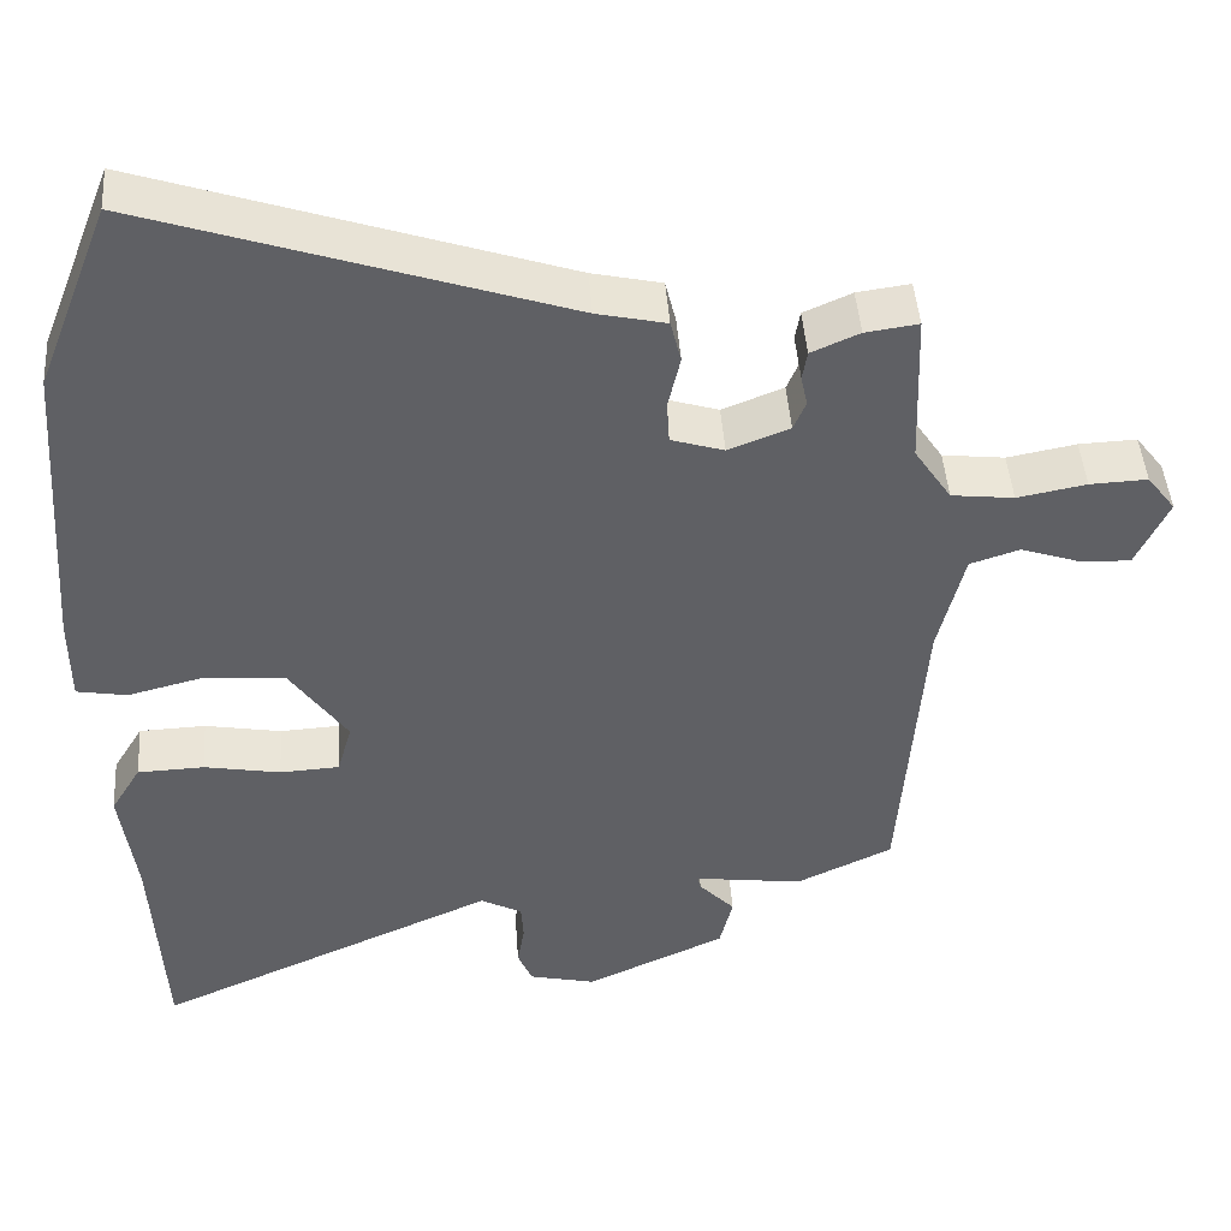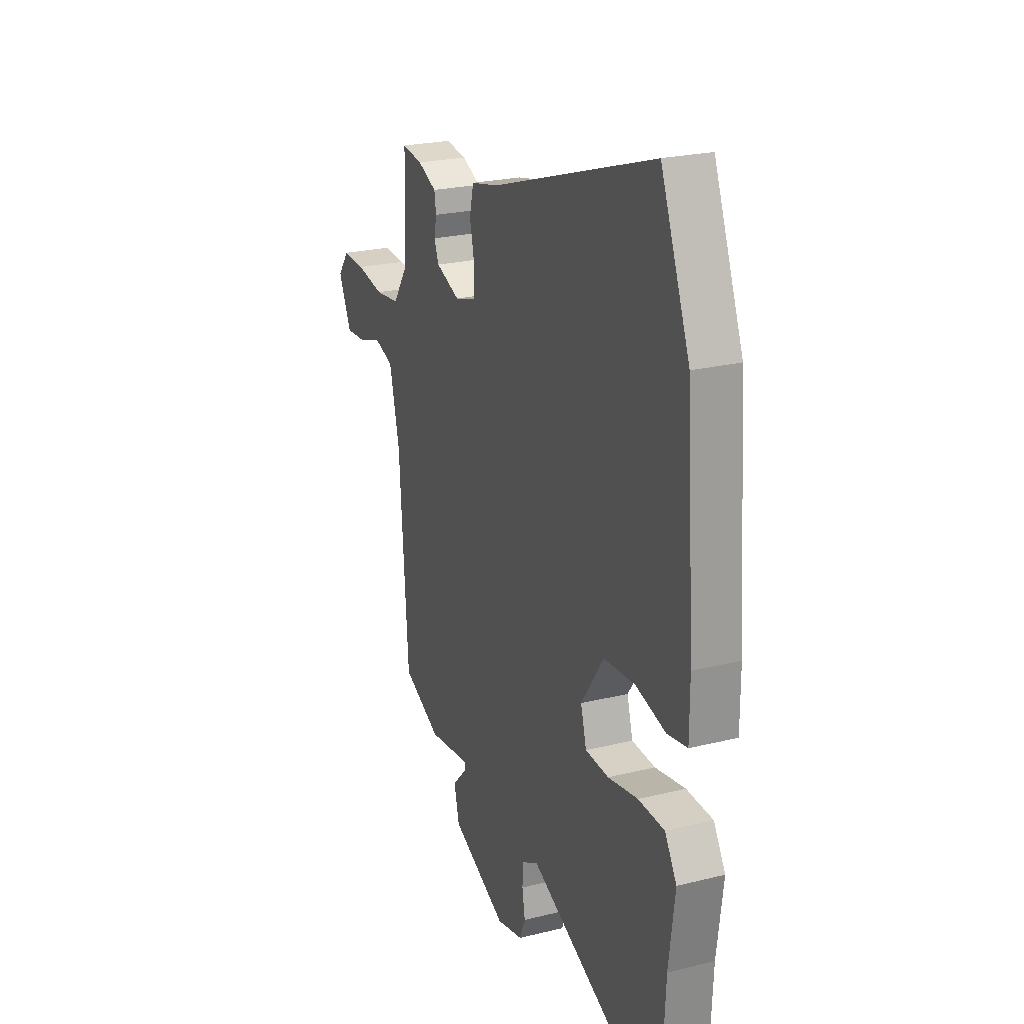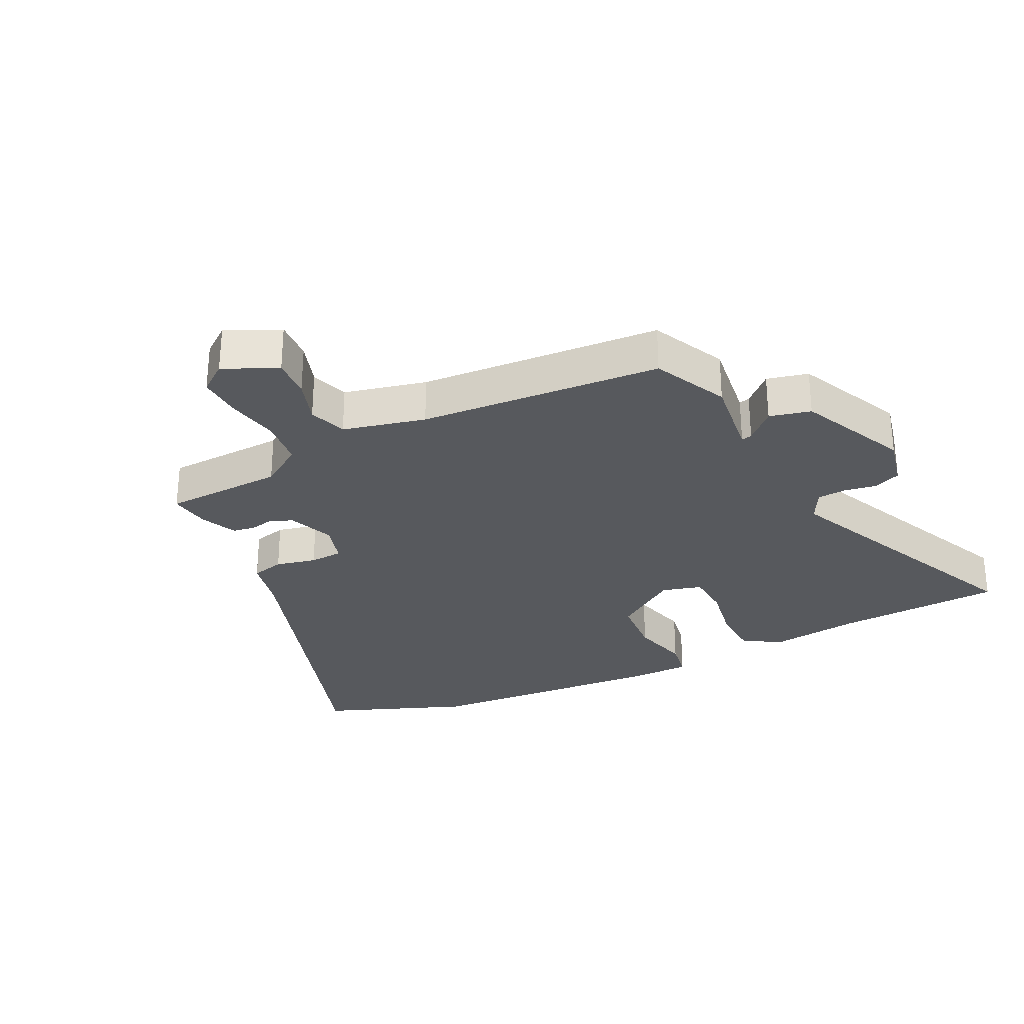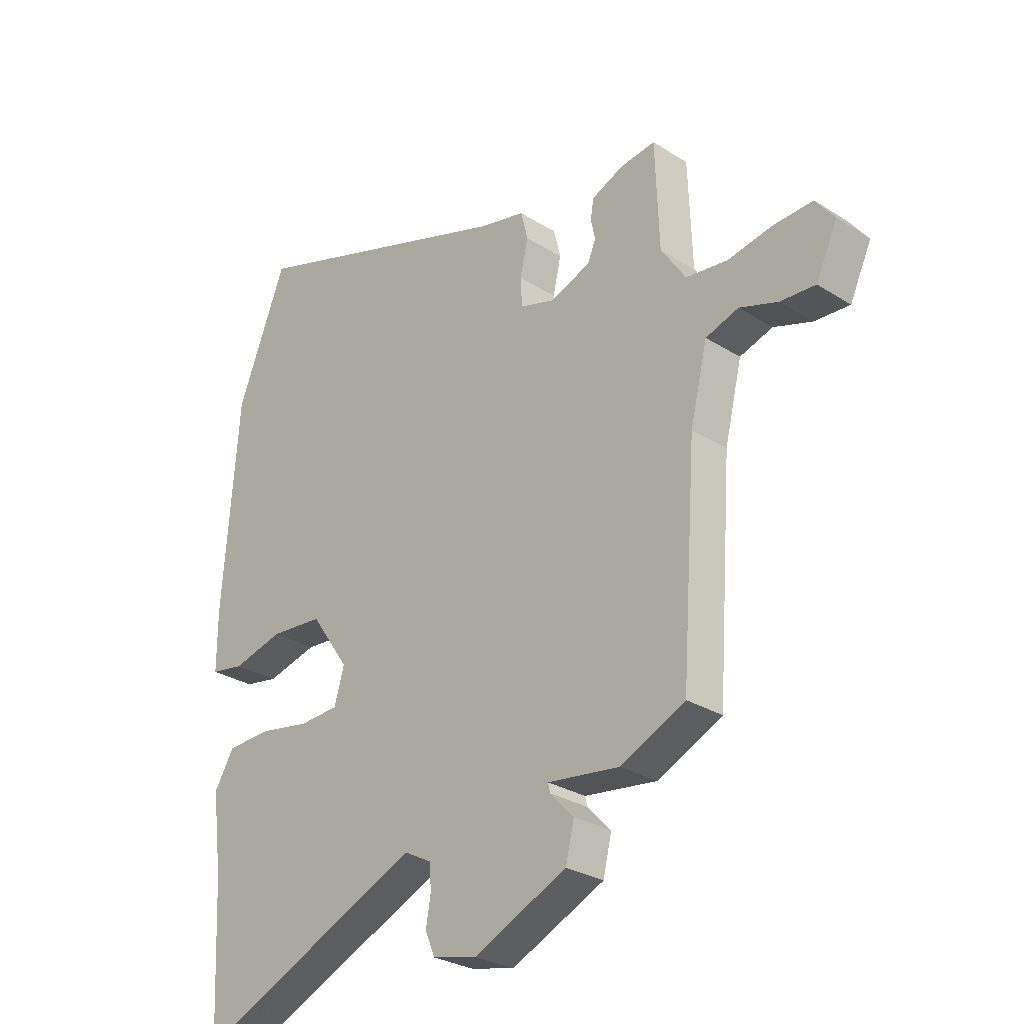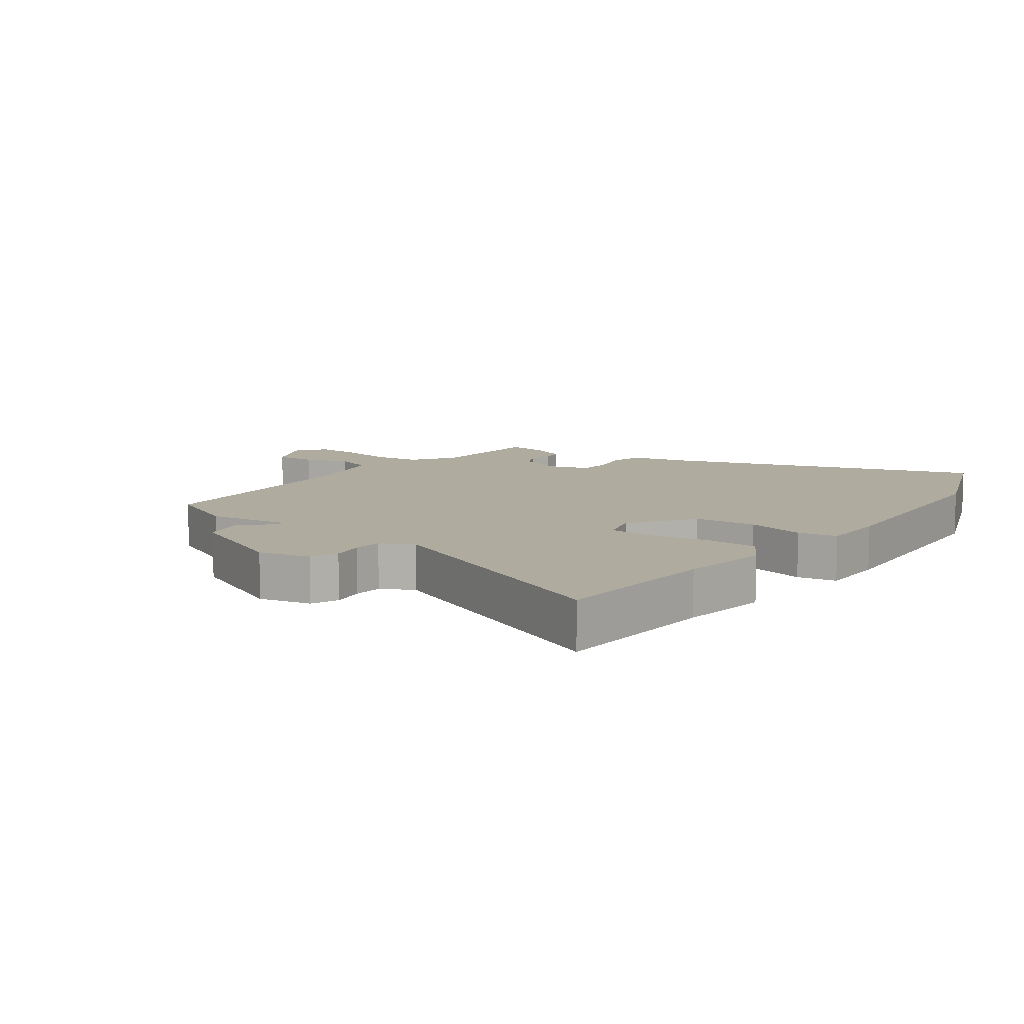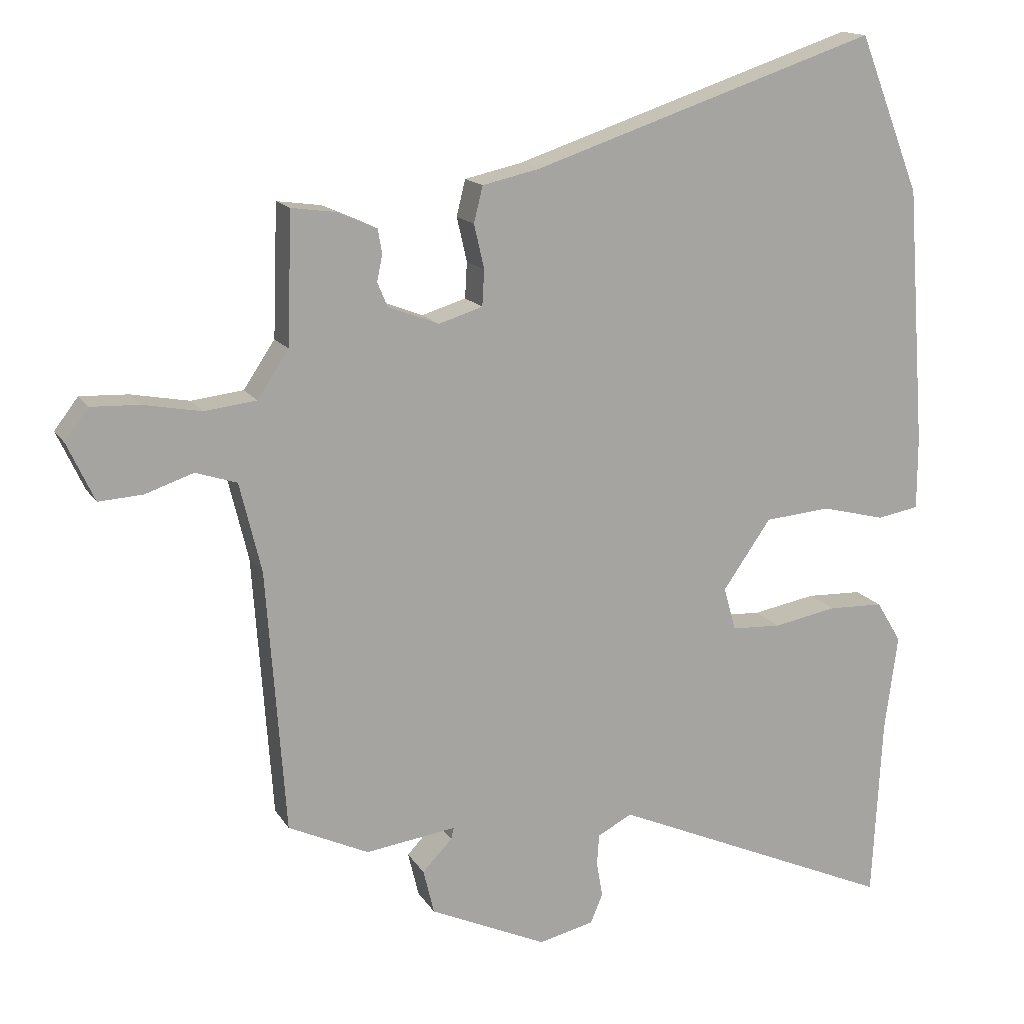
<metadata>
{"format":"obj","ext":"obj","renderer":"f3d","projection":"perspective","resolution":1024,"background":"white","views":[{"elev":45.3,"azim":-4.1,"up":"+Z"},{"elev":23.7,"azim":-112.5,"up":"+Z"},{"elev":-29.0,"azim":116.5,"up":"+Y"},{"elev":-28.5,"azim":46.4,"up":"+Z"},{"elev":9.6,"azim":-143.6,"up":"+Y"},{"elev":15.2,"azim":158.7,"up":"+Z"}]}
</metadata>
<code>
v 0.446 0.07 0.481
v 0.453 0.07 0.288
v 0.499 0.07 0.219
v 0.576 0.07 0.21
v 0.661 0.07 0.226
v 0.732 0.07 0.229
v 0.767 0.07 0.183
v 0.727 0.07 0.097
v 0.662 0.07 0.101
v 0.591 0.07 0.125
v 0.53 0.07 0.105
v 0.498 0.07 -0.027
v 0.47 0.07 -0.415
v 0.351 0.07 -0.471
v 0.217 0.07 -0.453
v 0.221 0.07 -0.47
v 0.265 0.07 -0.516
v 0.249 0.07 -0.582
v 0.076 0.07 -0.661
v -0.006 0.07 -0.642
v -0.024 0.07 -0.599
v -0.015 0.07 -0.547
v -0.018 0.07 -0.501
v -0.069 0.07 -0.474
v -0.492 0.07 -0.661
v -0.506 0.07 -0.391
v -0.525 0.07 -0.247
v -0.488 0.07 -0.186
v -0.406 0.07 -0.183
v -0.312 0.07 -0.2
v -0.239 0.07 -0.196
v -0.221 0.07 -0.132
v -0.292 0.07 -0.03
v -0.39 0.07 -0.022
v -0.484 0.07 -0.046
v -0.546 0.07 -0.035
v -0.546 0.07 0.073
v -0.518 0.07 0.455
v -0.427 0.07 0.687
v 0.083 0.07 0.517
v 0.168 0.07 0.498
v 0.181 0.07 0.445
v 0.166 0.07 0.38
v 0.169 0.07 0.327
v 0.234 0.07 0.307
v 0.309 0.07 0.336
v 0.324 0.07 0.372
v 0.316 0.07 0.41
v 0.322 0.07 0.446
v 0.381 0.07 0.472
v 0.446 0 0.481
v 0.453 0 0.288
v 0.499 0 0.219
v 0.576 0 0.21
v 0.661 0 0.226
v 0.732 0 0.229
v 0.767 0 0.183
v 0.727 0 0.097
v 0.662 0 0.101
v 0.591 0 0.125
v 0.53 0 0.105
v 0.498 0 -0.027
v 0.47 0 -0.415
v 0.351 0 -0.471
v 0.217 0 -0.453
v 0.221 0 -0.47
v 0.265 0 -0.516
v 0.249 0 -0.582
v 0.076 0 -0.661
v -0.006 0 -0.642
v -0.024 0 -0.599
v -0.015 0 -0.547
v -0.018 0 -0.501
v -0.069 0 -0.474
v -0.492 0 -0.661
v -0.506 0 -0.391
v -0.525 0 -0.247
v -0.488 0 -0.186
v -0.406 0 -0.183
v -0.312 0 -0.2
v -0.239 0 -0.196
v -0.221 0 -0.132
v -0.292 0 -0.03
v -0.39 0 -0.022
v -0.484 0 -0.046
v -0.546 0 -0.035
v -0.546 0 0.073
v -0.518 0 0.455
v -0.427 0 0.687
v 0.083 0 0.517
v 0.168 0 0.498
v 0.181 0 0.445
v 0.166 0 0.38
v 0.169 0 0.327
v 0.234 0 0.307
v 0.309 0 0.336
v 0.324 0 0.372
v 0.316 0 0.41
v 0.322 0 0.446
v 0.381 0 0.472
f 50 1 2
f 49 50 2
f 48 49 2
f 47 48 2
f 46 47 2 3
f 45 46 3
f 44 45 3
f 40 41 42 43
f 40 43 44
f 39 40 44
f 38 39 44
f 37 38 44
f 36 37 44
f 35 36 44
f 34 35 44
f 33 34 44 3
f 28 29 30
f 27 28 30
f 26 27 30
f 26 30 31
f 25 26 31
f 24 25 31
f 23 24 31 32
f 20 21 22
f 19 20 22
f 18 19 22
f 17 18 22
f 16 17 22
f 15 16 22 23
f 12 13 14 15
f 15 23 32
f 12 15 32
f 11 12 32
f 8 9 10
f 7 8 10
f 6 7 10
f 5 6 10
f 4 5 10
f 11 32 33
f 10 11 33
f 4 10 33
f 3 4 33
f 52 51 100
f 52 100 99
f 52 99 98
f 52 98 97
f 53 52 97 96
f 53 96 95
f 53 95 94
f 93 92 91 90
f 94 93 90
f 94 90 89
f 94 89 88
f 94 88 87
f 94 87 86
f 94 86 85
f 94 85 84
f 53 94 84 83
f 80 79 78
f 80 78 77
f 80 77 76
f 81 80 76
f 81 76 75
f 81 75 74
f 82 81 74 73
f 72 71 70
f 72 70 69
f 72 69 68
f 72 68 67
f 72 67 66
f 73 72 66 65
f 65 64 63 62
f 82 73 65
f 82 65 62
f 82 62 61
f 60 59 58
f 60 58 57
f 60 57 56
f 60 56 55
f 60 55 54
f 83 82 61
f 83 61 60
f 83 60 54
f 83 54 53
f 1 51 52 2
f 2 52 53 3
f 3 53 54 4
f 4 54 55 5
f 5 55 56 6
f 6 56 57 7
f 7 57 58 8
f 8 58 59 9
f 9 59 60 10
f 10 60 61 11
f 11 61 62 12
f 12 62 63 13
f 13 63 64 14
f 14 64 65 15
f 15 65 66 16
f 16 66 67 17
f 17 67 68 18
f 18 68 69 19
f 19 69 70 20
f 20 70 71 21
f 21 71 72 22
f 22 72 73 23
f 23 73 74 24
f 24 74 75 25
f 25 75 76 26
f 26 76 77 27
f 27 77 78 28
f 28 78 79 29
f 29 79 80 30
f 30 80 81 31
f 31 81 82 32
f 32 82 83 33
f 33 83 84 34
f 34 84 85 35
f 35 85 86 36
f 36 86 87 37
f 37 87 88 38
f 38 88 89 39
f 39 89 90 40
f 40 90 91 41
f 41 91 92 42
f 42 92 93 43
f 43 93 94 44
f 44 94 95 45
f 45 95 96 46
f 46 96 97 47
f 47 97 98 48
f 48 98 99 49
f 49 99 100 50
f 50 100 51 1

</code>
